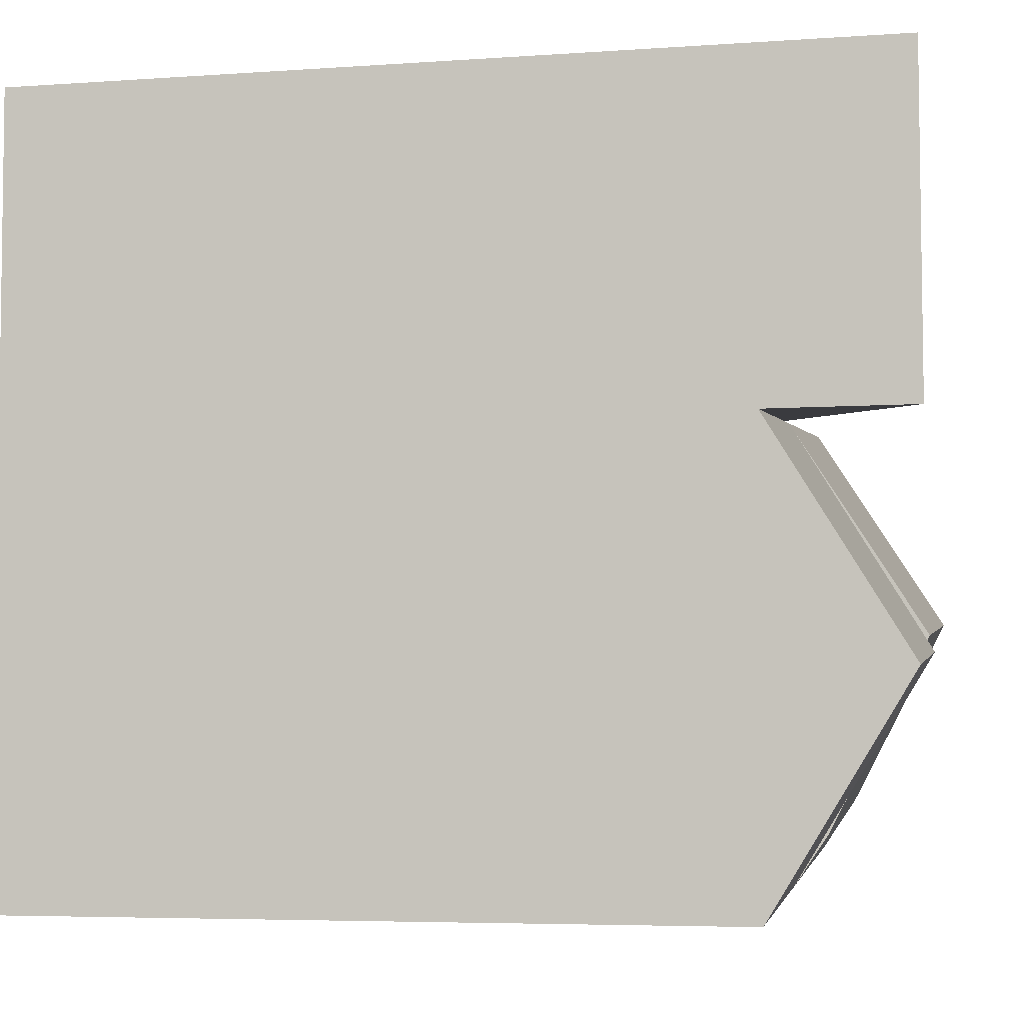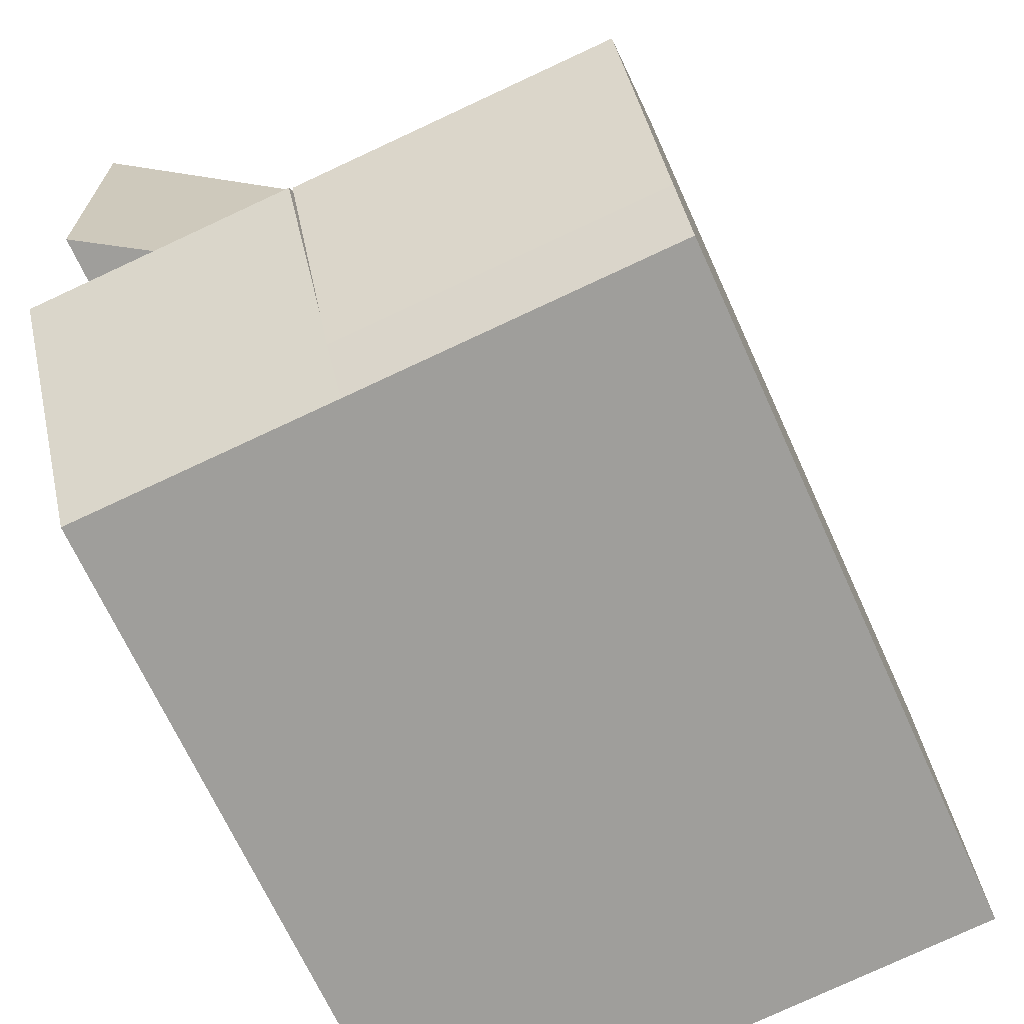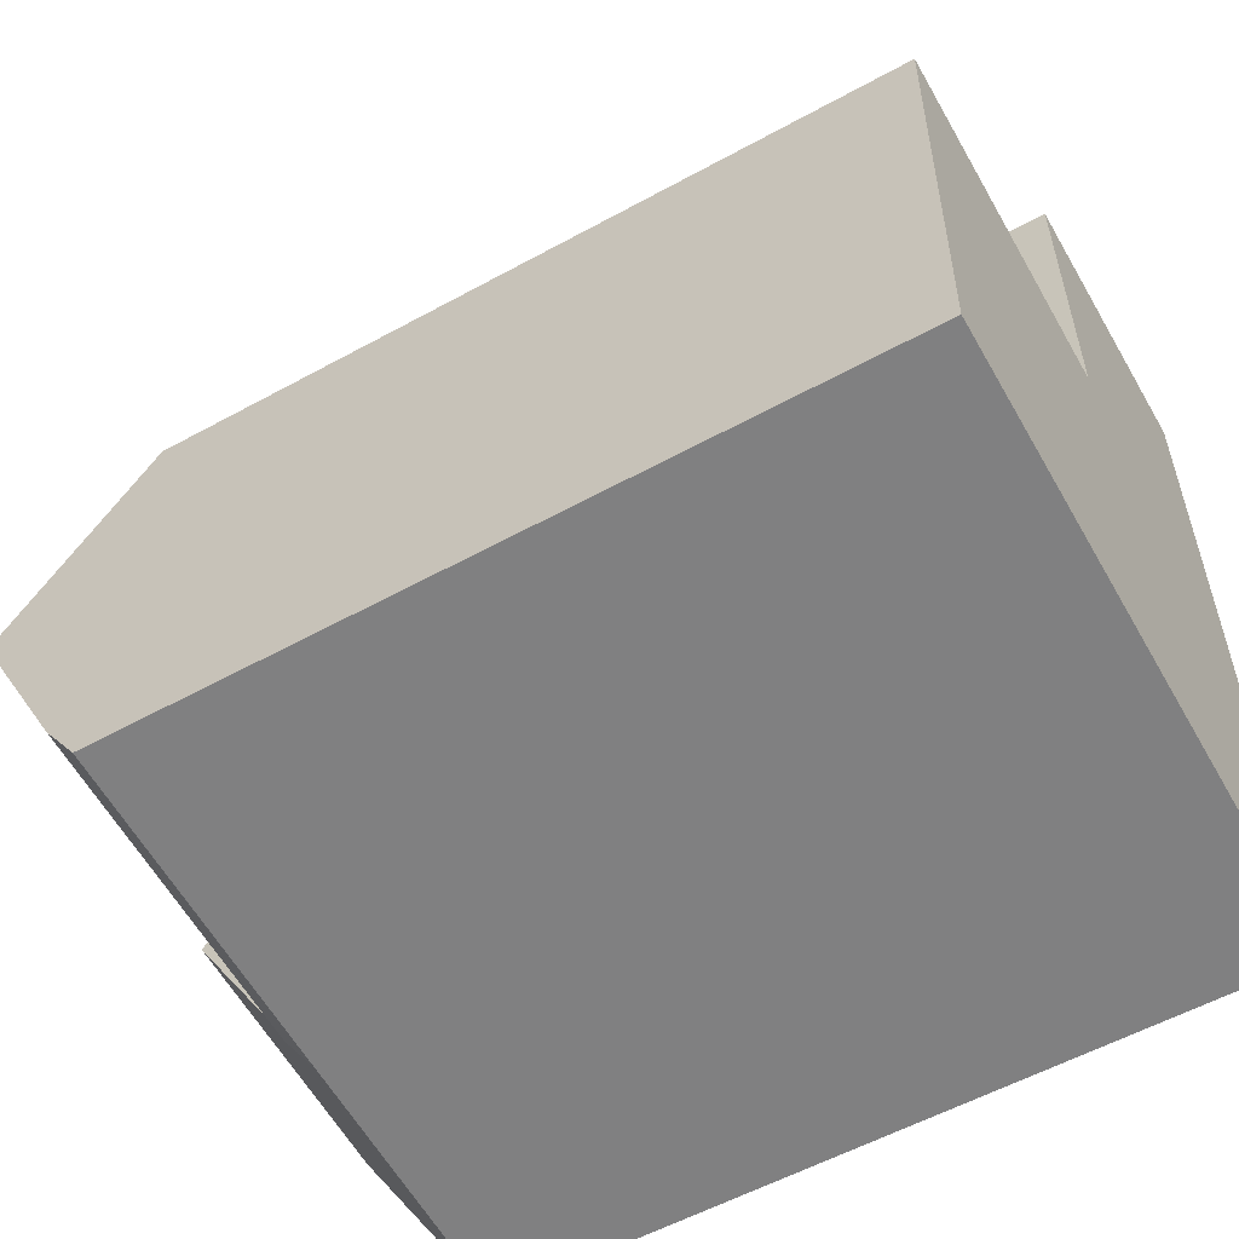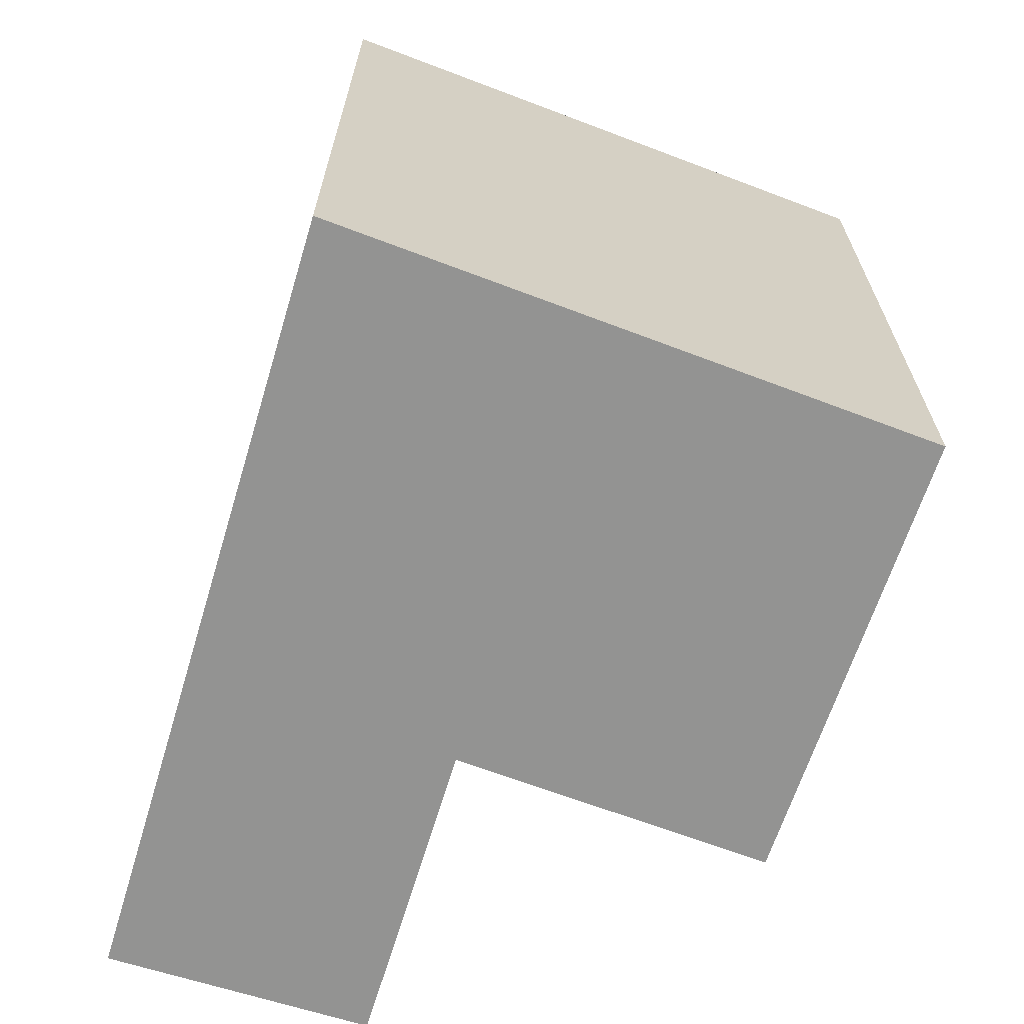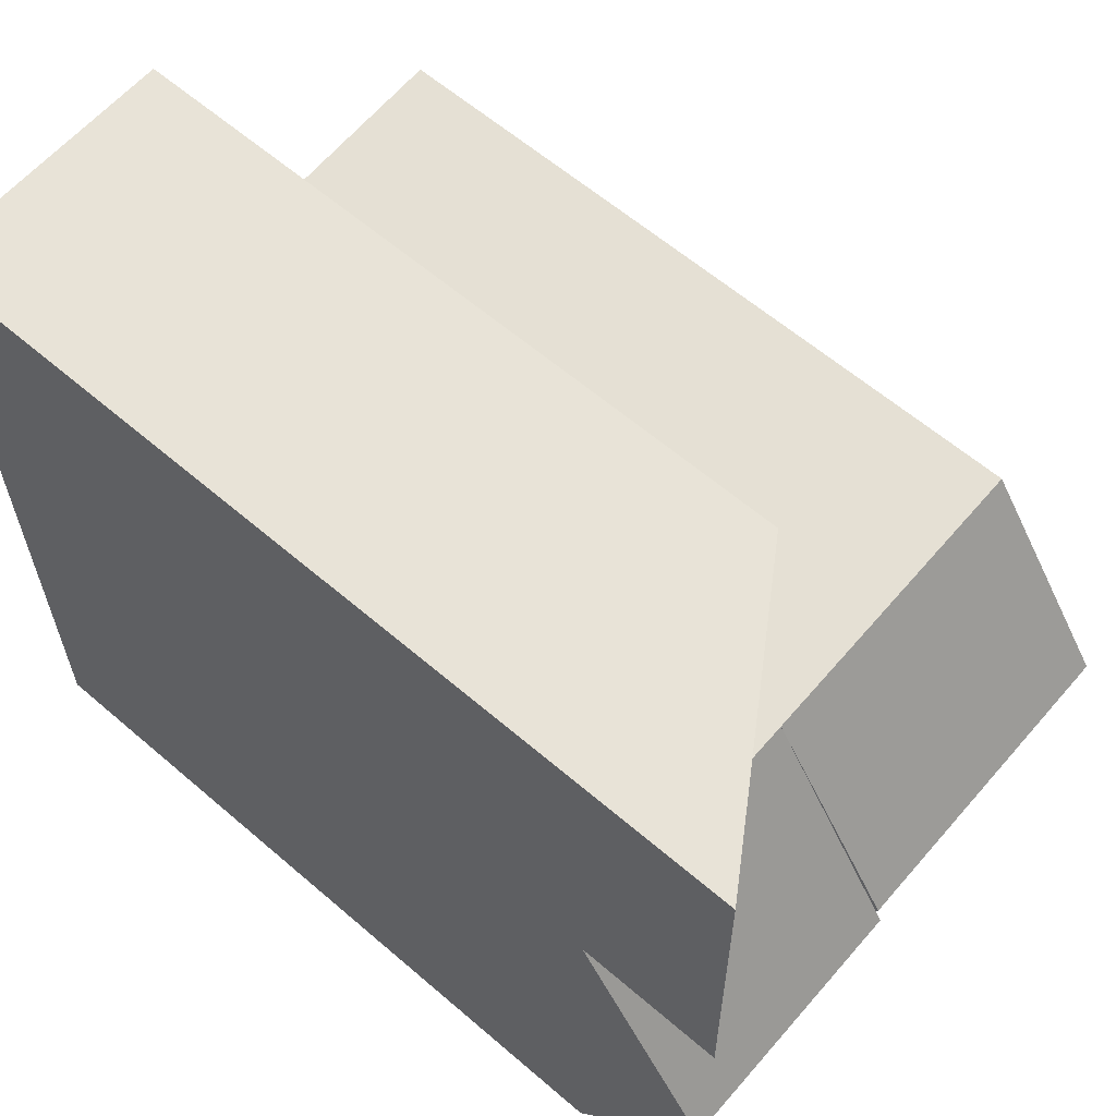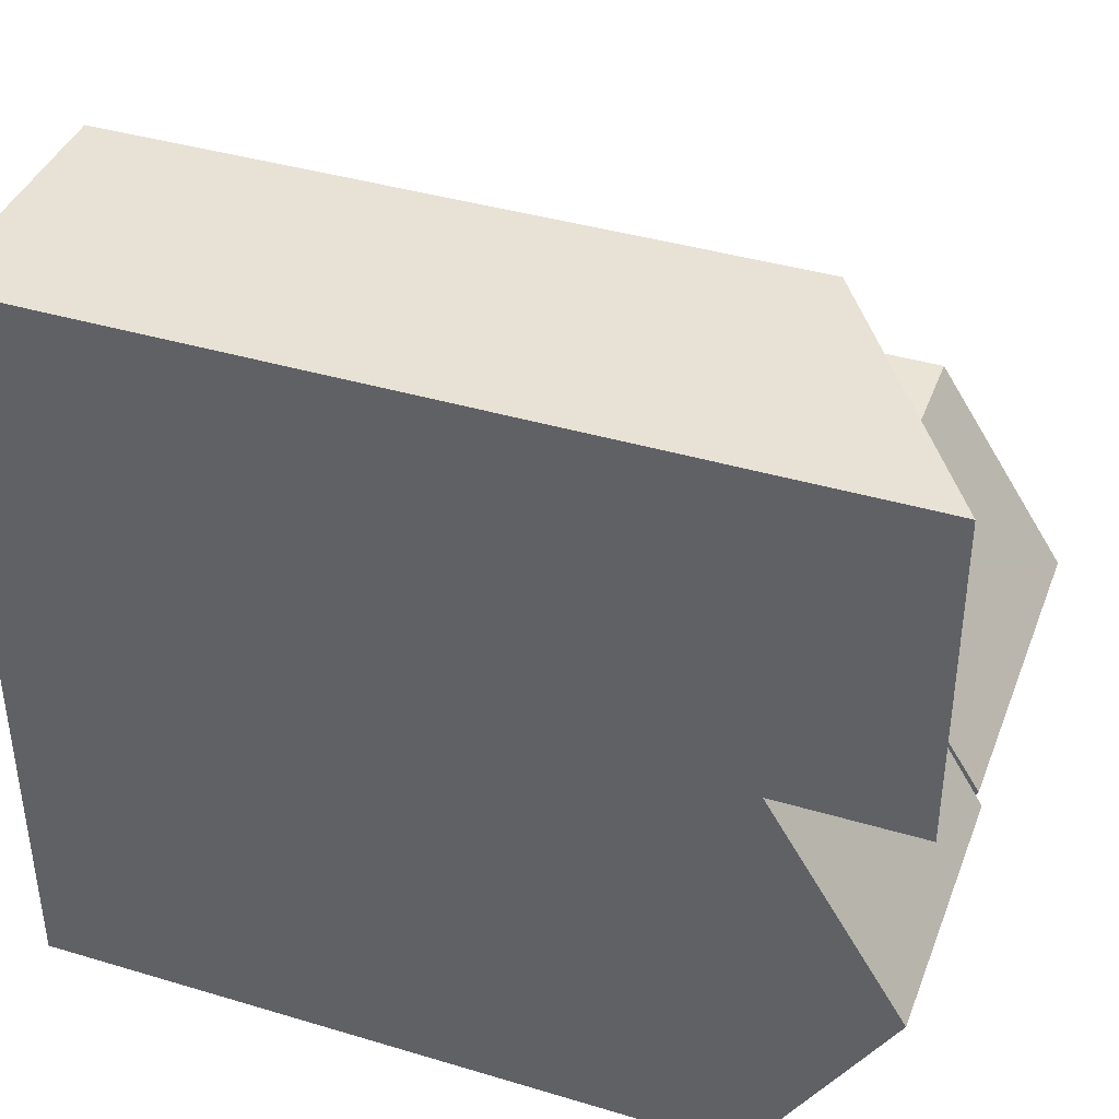
<metadata>
{"format":"obj","ext":"obj","renderer":"f3d","projection":"perspective","resolution":1024,"background":"white","views":[{"elev":-5.4,"azim":102.3,"up":"+Z"},{"elev":-68.6,"azim":-155.6,"up":"+Z"},{"elev":-56.4,"azim":-60.1,"up":"+Z"},{"elev":-66.6,"azim":163.6,"up":"+Y"},{"elev":60.7,"azim":131.3,"up":"+Z"},{"elev":39.3,"azim":110.5,"up":"+Z"}]}
</metadata>
<code>
v  8.874 4.257e-17 -0.6951
v  16.13 -6.774e-16 11.06
v  8.959 -7.118e-16 11.62
v  16.05 7.697e-17 -1.257
v  0 0 0
v  0.3737 -7.53e-16 12.3
v  16.19 -1.227e-15 20.05
v  9.018 -1.237e-15 20.2
v  8.917 23.3 5.464
v  8.919 23.11 5.774
v  8.89 20.95 1.615
v  8.874 19.54 -0.6958
v  16.05 19.54 -1.258
v  16.13 19.54 11.06
v  16.09 23.3 4.902
v  8.96 19.54 11.62
v  10.19 19.54 11.53
v  8.959 18.72 11.62
v  0.3741 19.54 12.3
v  0.0004174 19.54 -0.0006182
v  0.2004 23.18 6.577
v  0.04288 20.48 1.396
v  8.92 23.18 5.902
v  8.884 20.48 0.7016
v  16.19 23.47 20.04
v  16.13 23.47 11.06
v  9.019 18.72 20.2
g defaultobject
f 1 2 3
f 2 1 4
f 5 3 6
f 3 5 1
f 7 3 2
f 3 7 8
f 9 10 11
f 12 4 1
f 4 12 13
f 13 2 4
f 2 13 14
f 14 13 15
f 16 17 18
f 19 5 6
f 5 19 20
f 20 19 21
f 20 21 22
f 20 1 5
f 1 20 12
f 16 10 23
f 11 12 24
f 3 19 6
f 19 3 16
f 2 25 7
f 25 2 26
f 7 27 8
f 27 7 25
f 27 3 8
f 3 27 18
f 17 14 26
f 15 12 9
f 12 15 13
f 14 9 16
f 9 14 15
f 24 20 22
f 20 24 12
f 23 22 21
f 22 23 24
f 16 21 19
f 21 16 23
f 18 25 26
f 25 18 27

</code>
